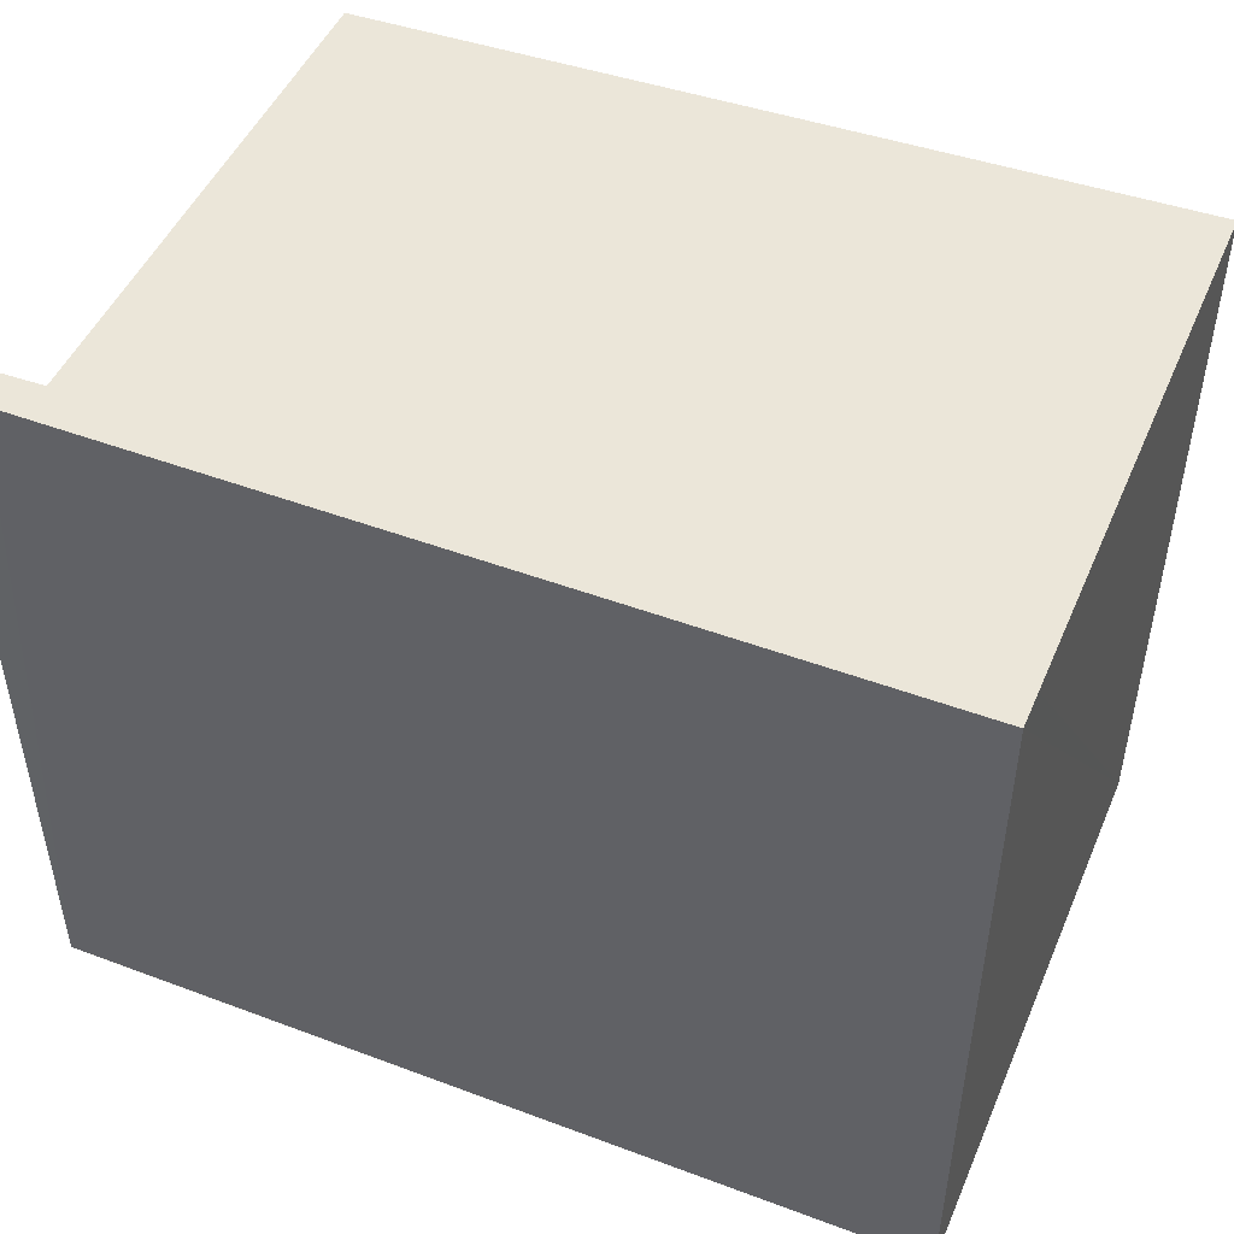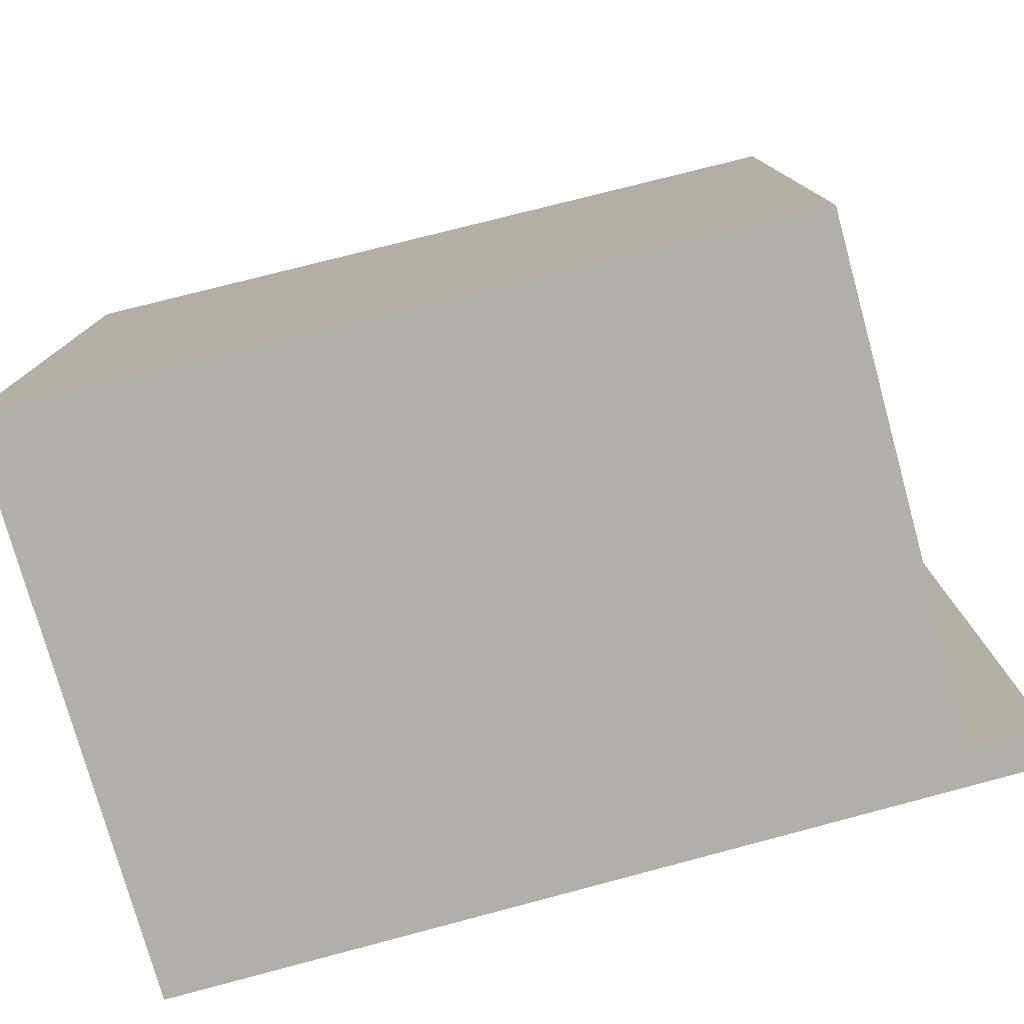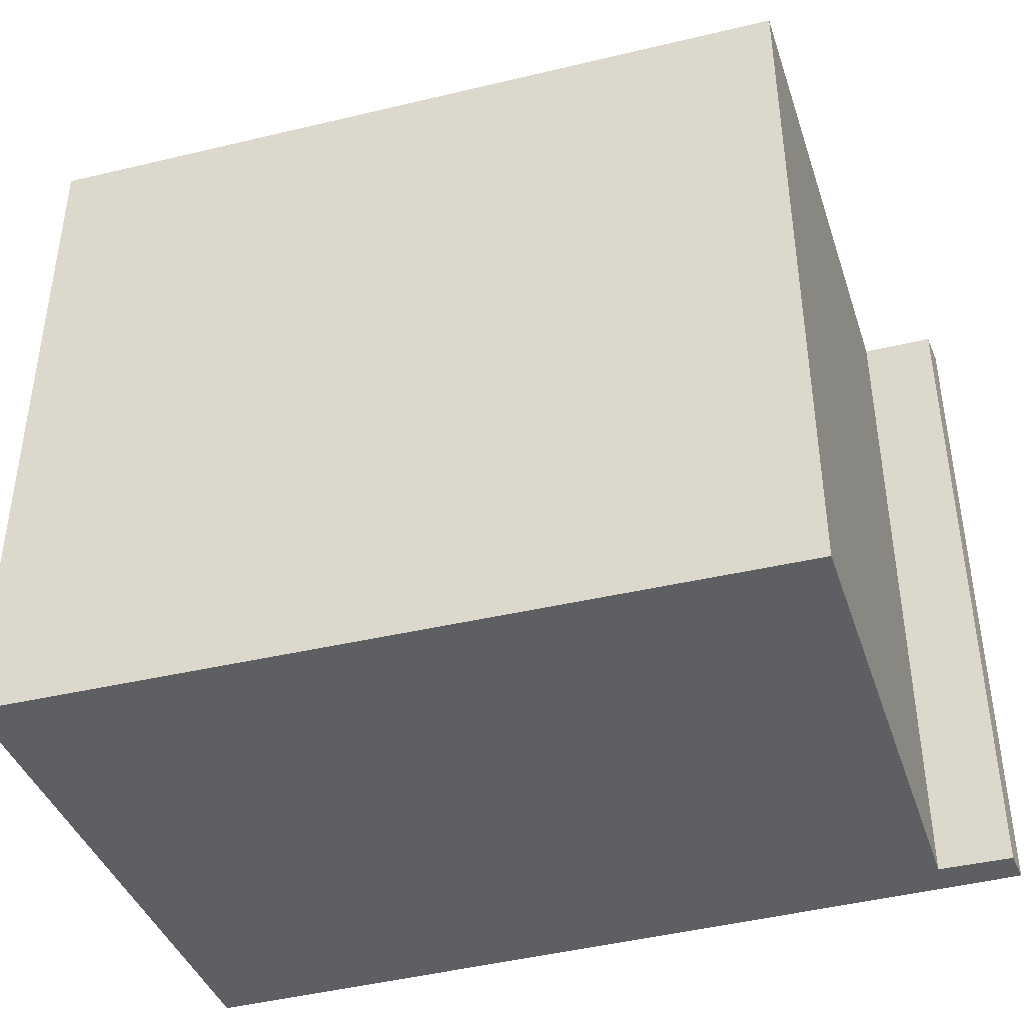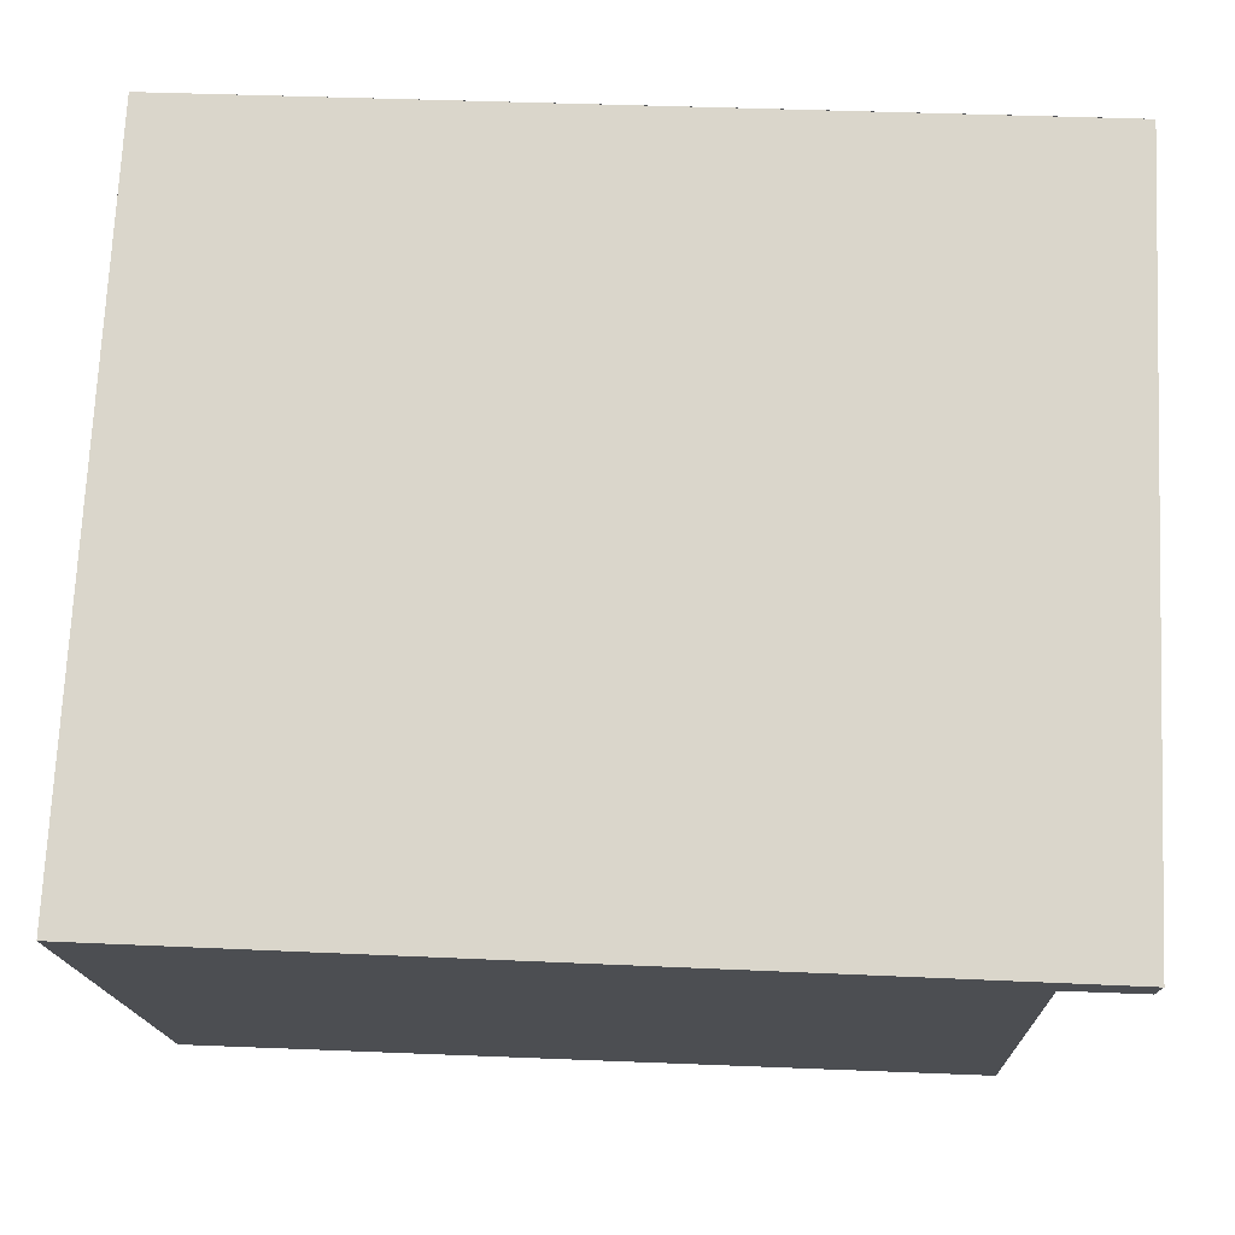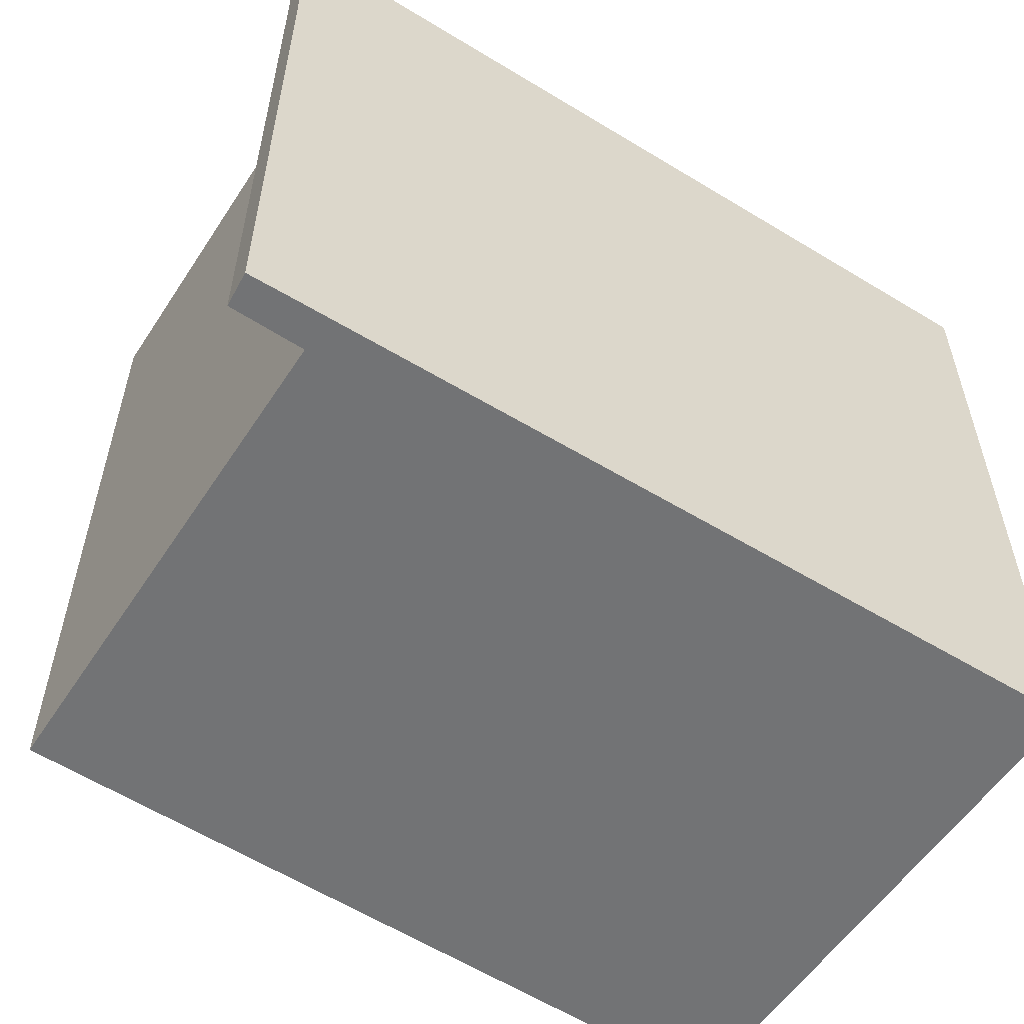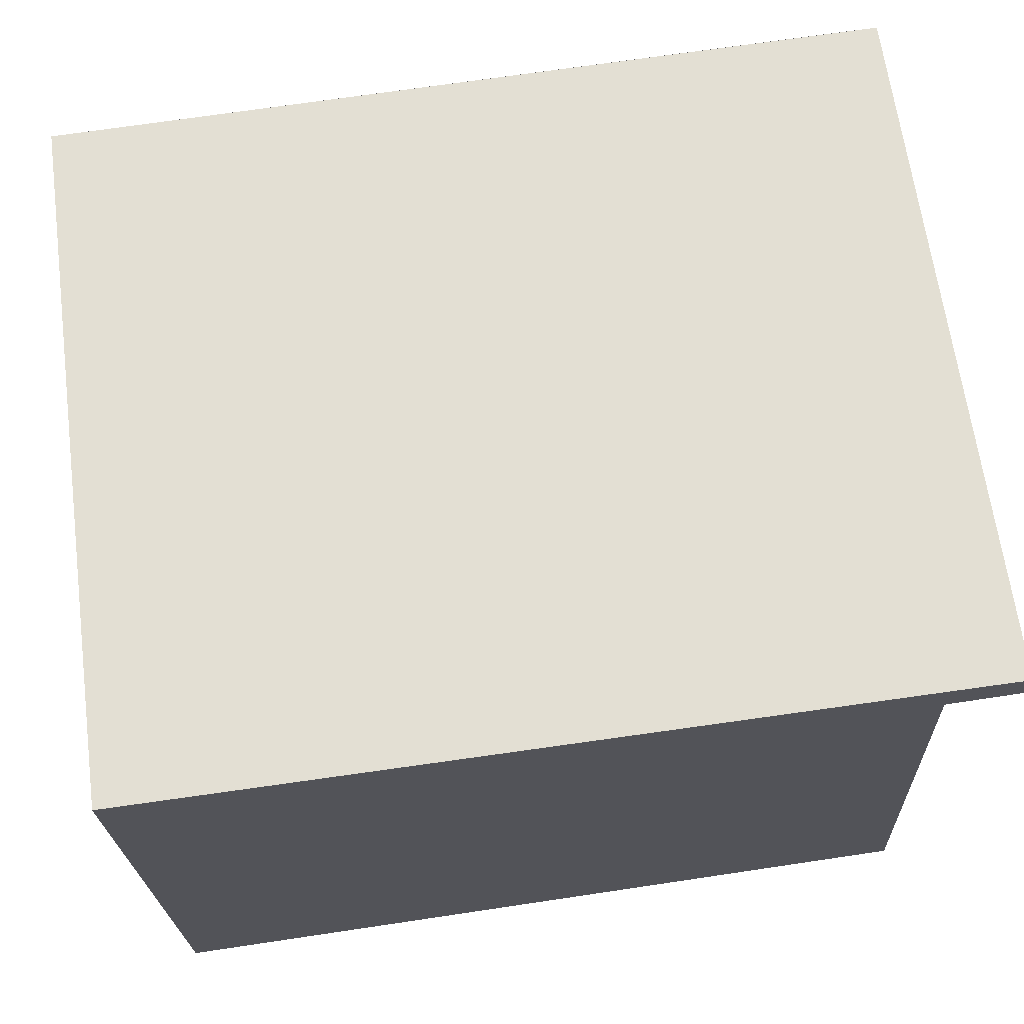
<metadata>
{"format":"obj","ext":"obj","renderer":"f3d","projection":"perspective","resolution":1024,"background":"white","views":[{"elev":47.9,"azim":24.8,"up":"+Y"},{"elev":-78.0,"azim":-162.3,"up":"+Y"},{"elev":-40.8,"azim":-159.8,"up":"+Y"},{"elev":73.4,"azim":-177.3,"up":"+Z"},{"elev":-55.9,"azim":-30.5,"up":"+Y"},{"elev":66.1,"azim":172.4,"up":"+Z"}]}
</metadata>
<code>
v  0.207 3.558 -0.006
v  0.006 3.558 -0.171
v  0 3.558 2.179e-16
v  0.37 3.558 -0.194
v  4.231 3.558 -0.146
v  4.132 3.558 -2.983
v  4.225 3.558 -0.322
v  0.266 3.558 -2.712
v  4.132 1.827e-16 -2.983
v  0.266 1.661e-16 -2.712
v  0.37 1.188e-17 -0.194
v  0.006 1.047e-17 -0.171
v  0 0 0
v  4.231 8.94e-18 -0.146
v  0.207 3.674e-19 -0.006
v  4.225 1.972e-17 -0.322
g defaultobject
f 1 2 3
f 2 1 4
f 4 1 5
f 4 5 6
f 6 5 7
f 6 8 4
f 9 8 6
f 8 9 10
f 11 2 4
f 2 11 12
f 10 4 8
f 4 10 11
f 12 3 2
f 3 12 13
f 13 1 3
f 1 13 5
f 5 13 14
f 14 13 15
f 7 9 6
f 9 7 5
f 9 5 16
f 16 5 14
f 9 11 10
f 12 15 13
f 15 12 11
f 15 11 14
f 14 11 9
f 14 9 16

</code>
